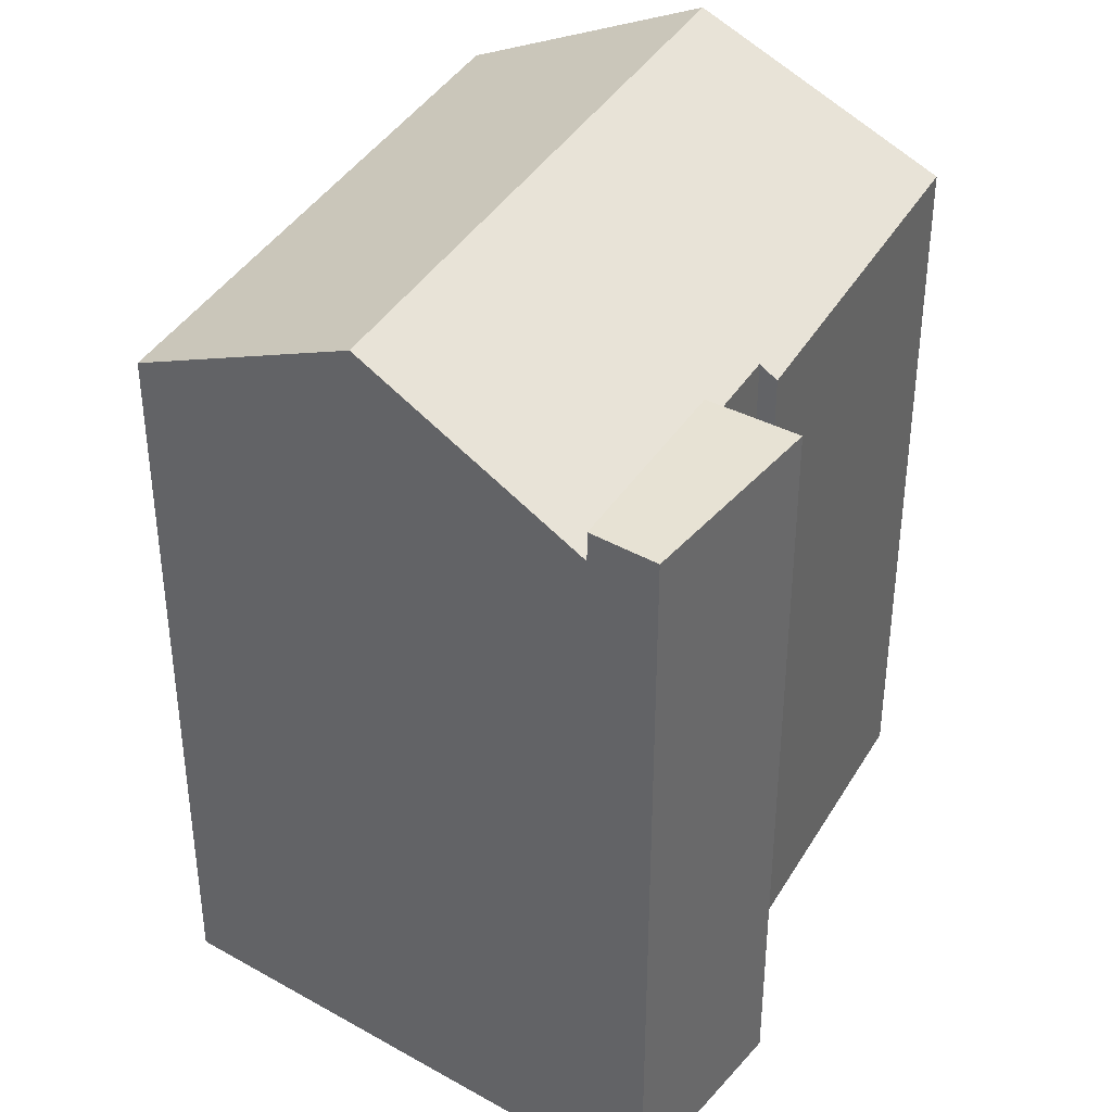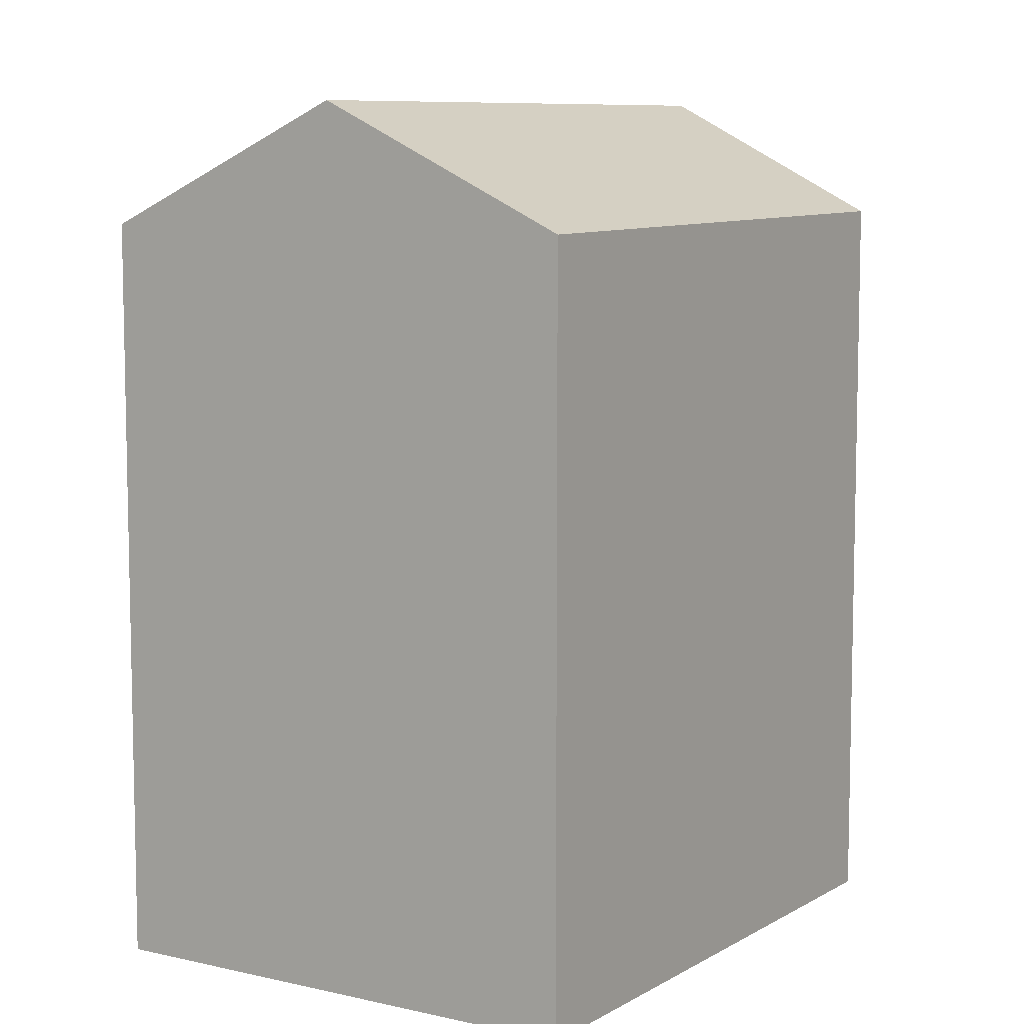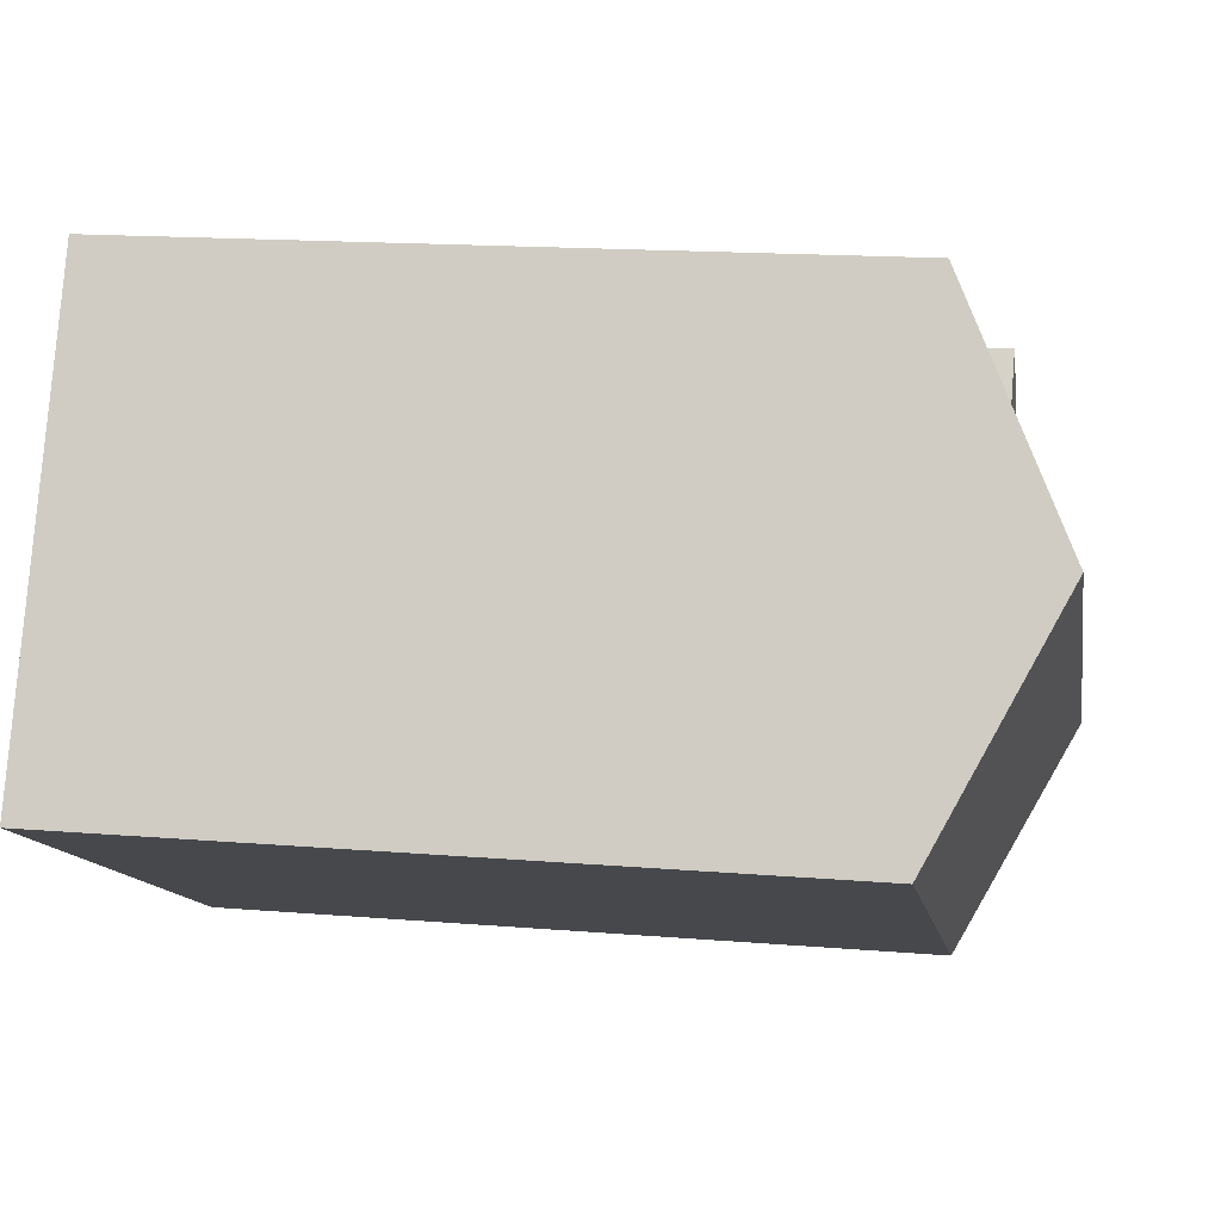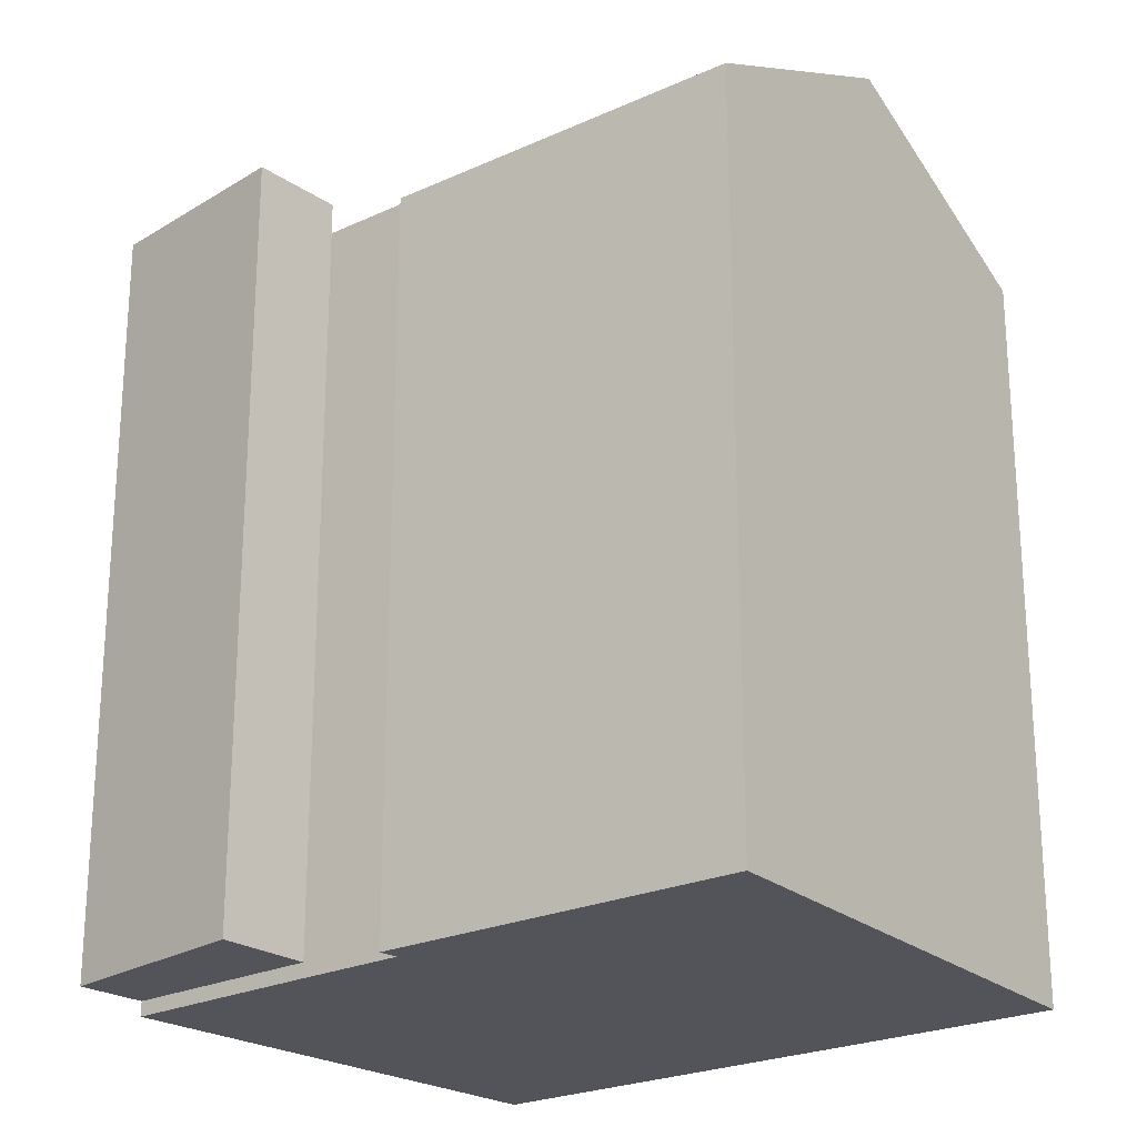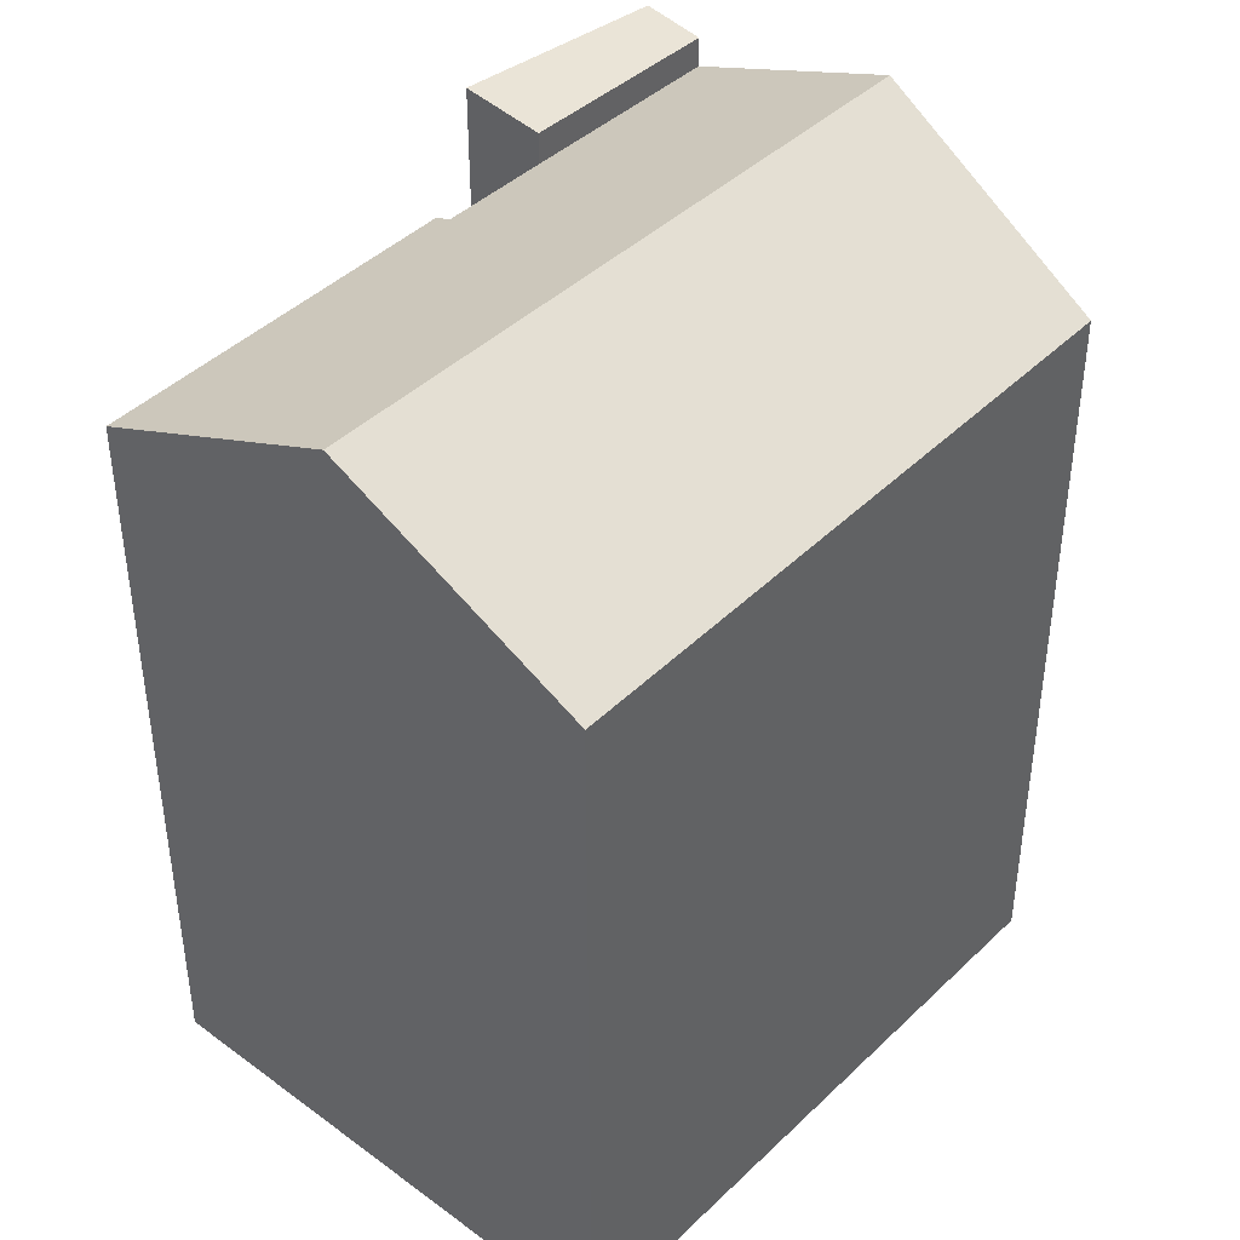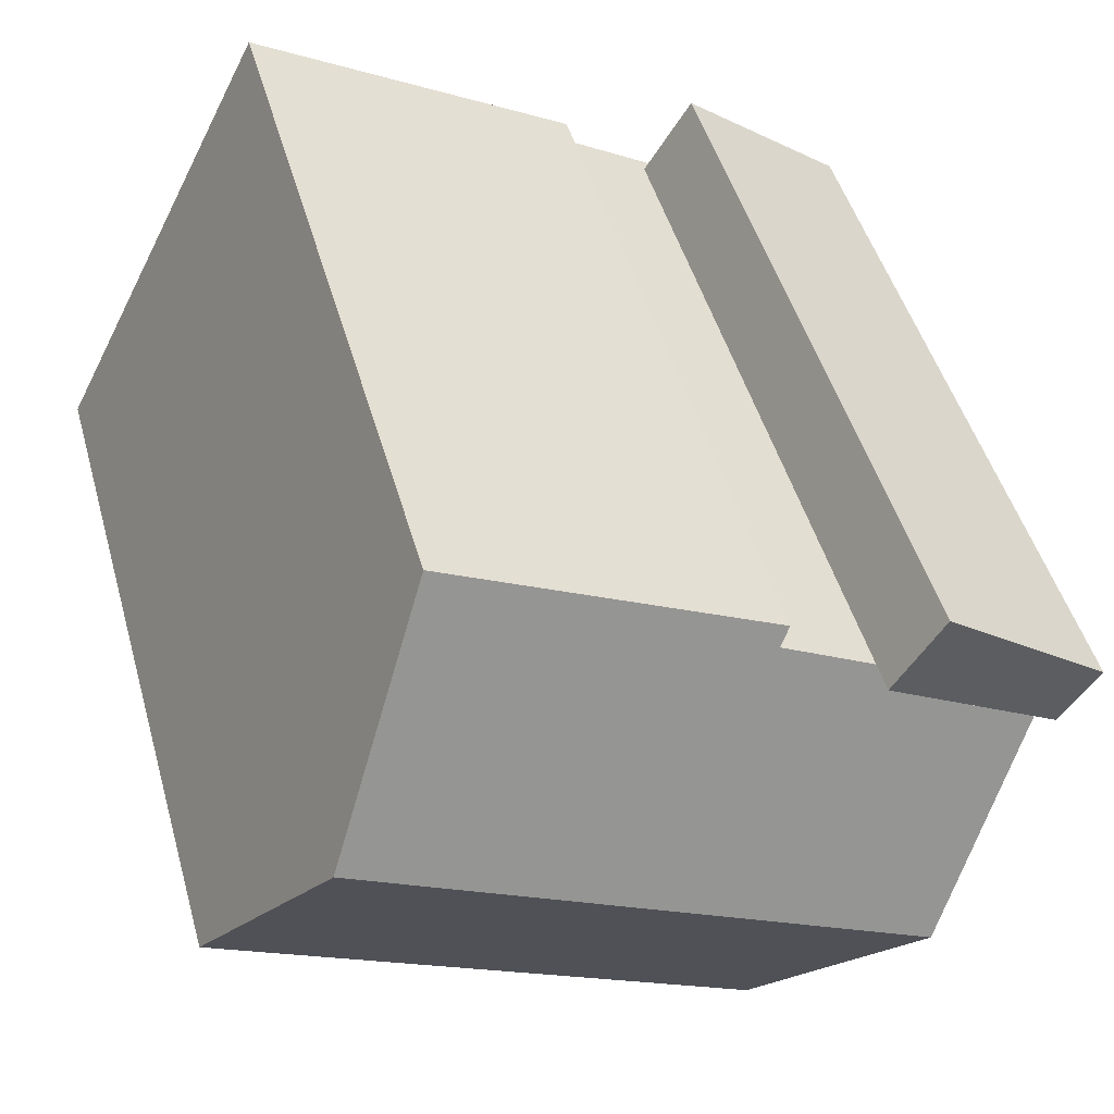
<metadata>
{"format":"obj","ext":"obj","renderer":"f3d","projection":"perspective","resolution":1024,"background":"white","views":[{"elev":39.8,"azim":-89.8,"up":"+Y"},{"elev":8.4,"azim":95.7,"up":"+Y"},{"elev":16.0,"azim":99.8,"up":"+Z"},{"elev":-23.9,"azim":9.3,"up":"+Y"},{"elev":43.8,"azim":104.2,"up":"+Y"},{"elev":47.3,"azim":164.5,"up":"+Z"}]}
</metadata>
<code>
v  0.0004356 20.05 -0.0006472
v  4.632 -1.602e-16 2.617
v  8.104e-06 7.378e-22 -1.205e-05
v  4.633 20.05 2.616
v  -1.037 20.05 1.485
v  -1.037 -9.098e-17 1.486
v  3.311 20.05 4.691
v  3.311 -2.873e-16 4.691
v  4.632 -0.38 2.617
v  0.0004188 19.26 -0.0006222
v  0 -0.38 -2.327e-17
v  4.633 19.21 2.616
v  3.531 -0.38 -5.057
v  3.532 22.14 -5.058
v  7.182 -0.38 -10.28
v  7.182 19.16 -10.29
v  10.77 -0.38 -8.424
v  10.77 19.13 -8.424
v  13.08 -0.38 -7.228
v  13.08 19.11 -7.228
v  21.49 -0.38 -2.868
v  21.49 19.03 -2.869
v  18.48 22.14 3.012
v  18.48 -0.38 3.013
v  15.46 19.02 8.917
v  15.46 -0.38 8.917
v  6.827 18.96 4.401
v  6.827 -0.38 4.401
v  7.138 -0.38 3.997
v  7.138 19.2 3.997
g defaultobject
f 1 2 3
f 2 1 4
f 5 3 6
f 3 5 1
f 7 6 8
f 6 7 5
f 2 7 8
f 7 2 4
f 9 10 11
f 10 9 12
f 10 13 11
f 13 10 14
f 14 15 13
f 15 14 16
f 16 17 15
f 17 16 18
f 18 19 17
f 19 18 20
f 20 21 19
f 21 20 22
f 21 23 24
f 23 21 22
f 24 25 26
f 25 24 23
f 26 27 28
f 27 26 25
f 27 29 28
f 29 27 30
f 29 12 9
f 12 29 30
f 1 7 4
f 7 1 5
f 22 14 23
f 14 22 20
f 14 20 18
f 14 18 16
f 10 23 14
f 23 10 12
f 23 12 30
f 23 30 27
f 23 27 25
f 3 8 6
f 8 3 2
f 13 9 11
f 9 13 29
f 29 26 28
f 26 29 13
f 26 13 15
f 26 15 24
f 24 15 17
f 24 17 19
f 24 19 21

</code>
